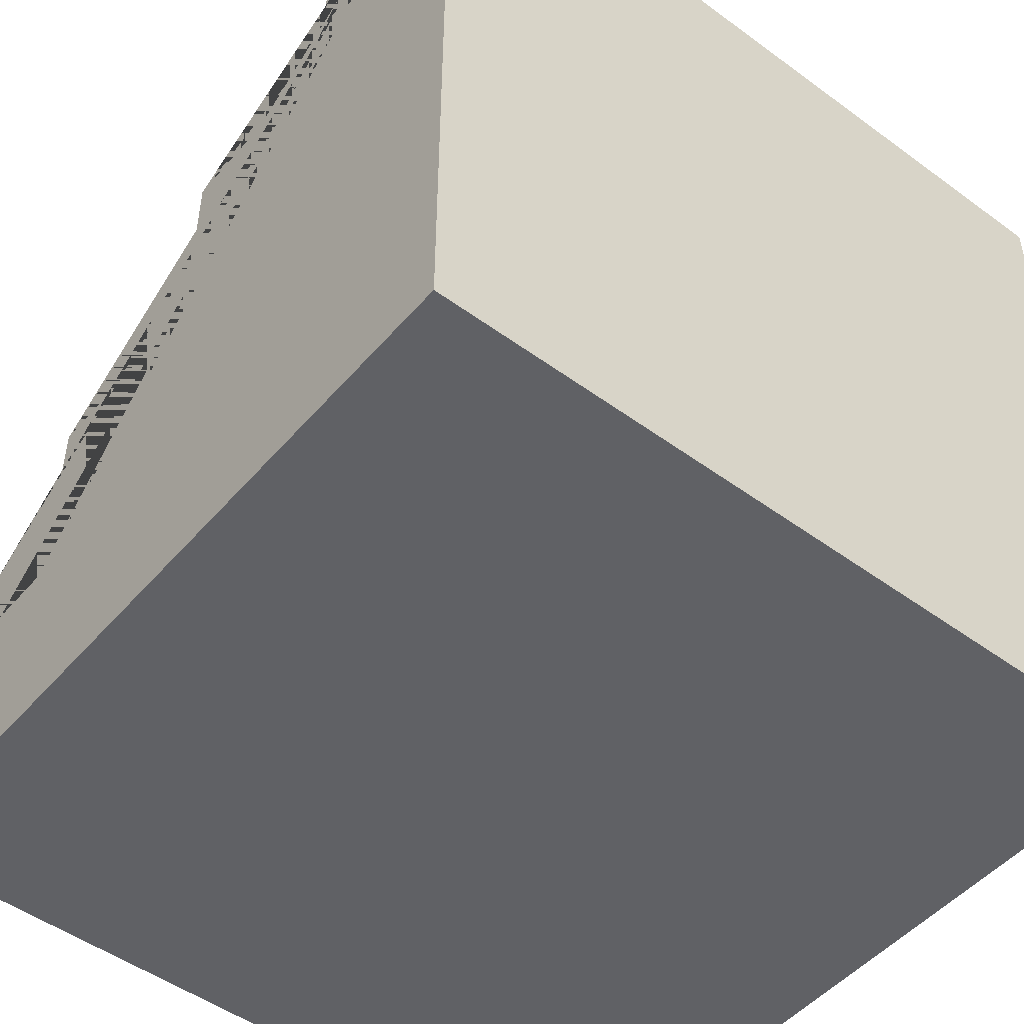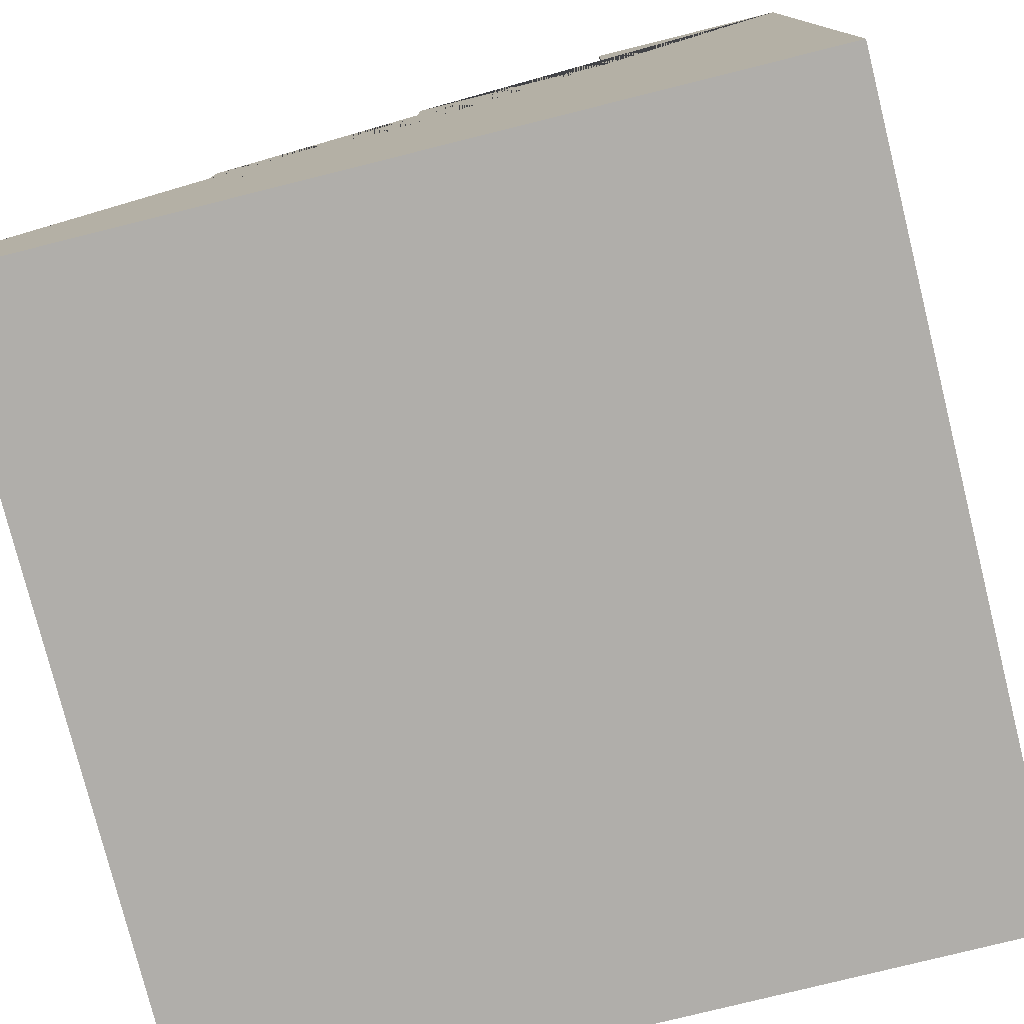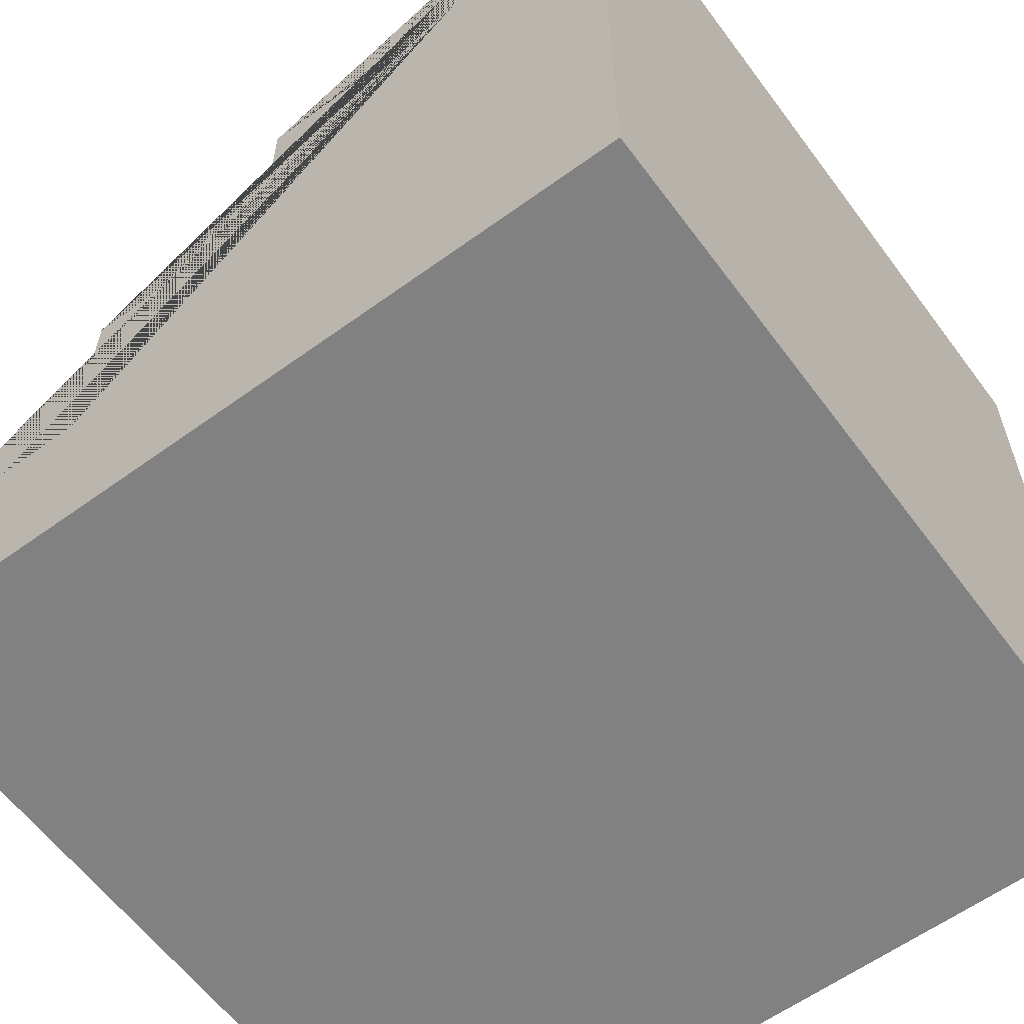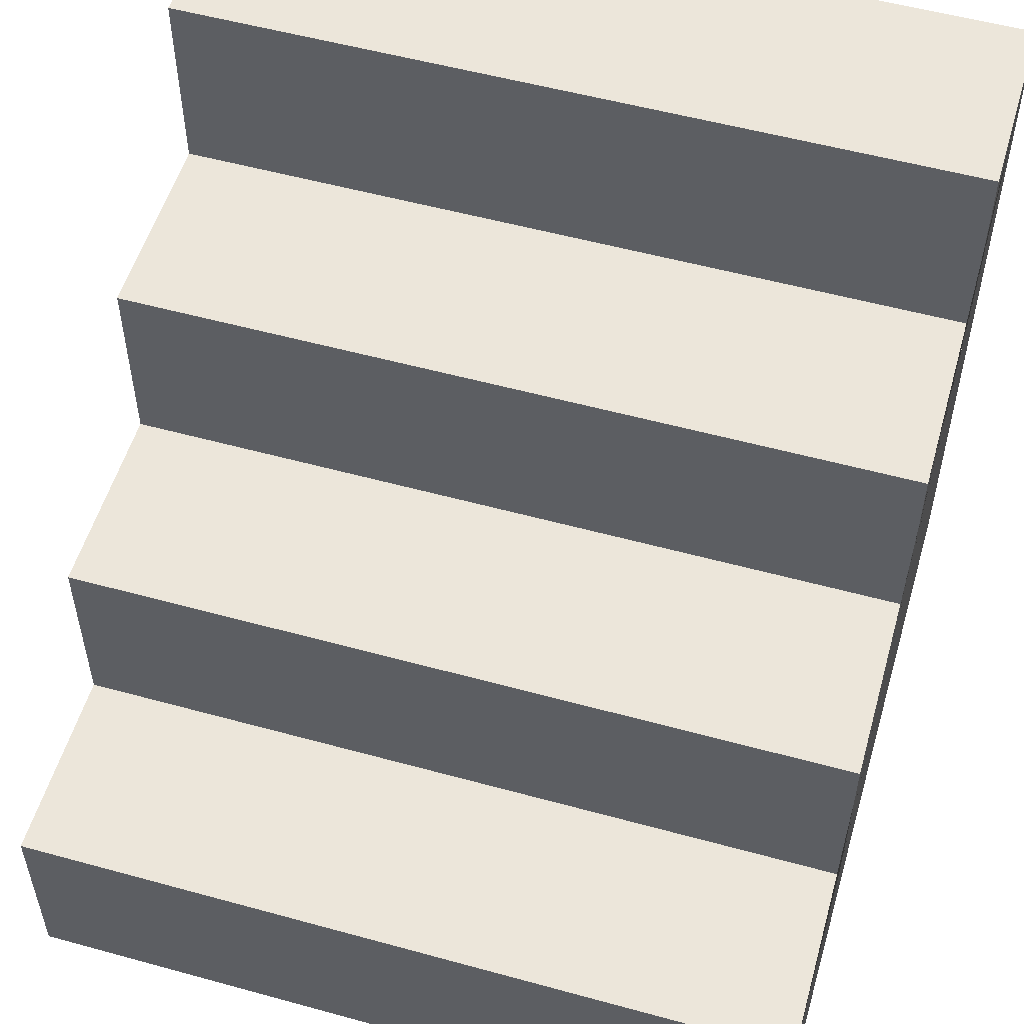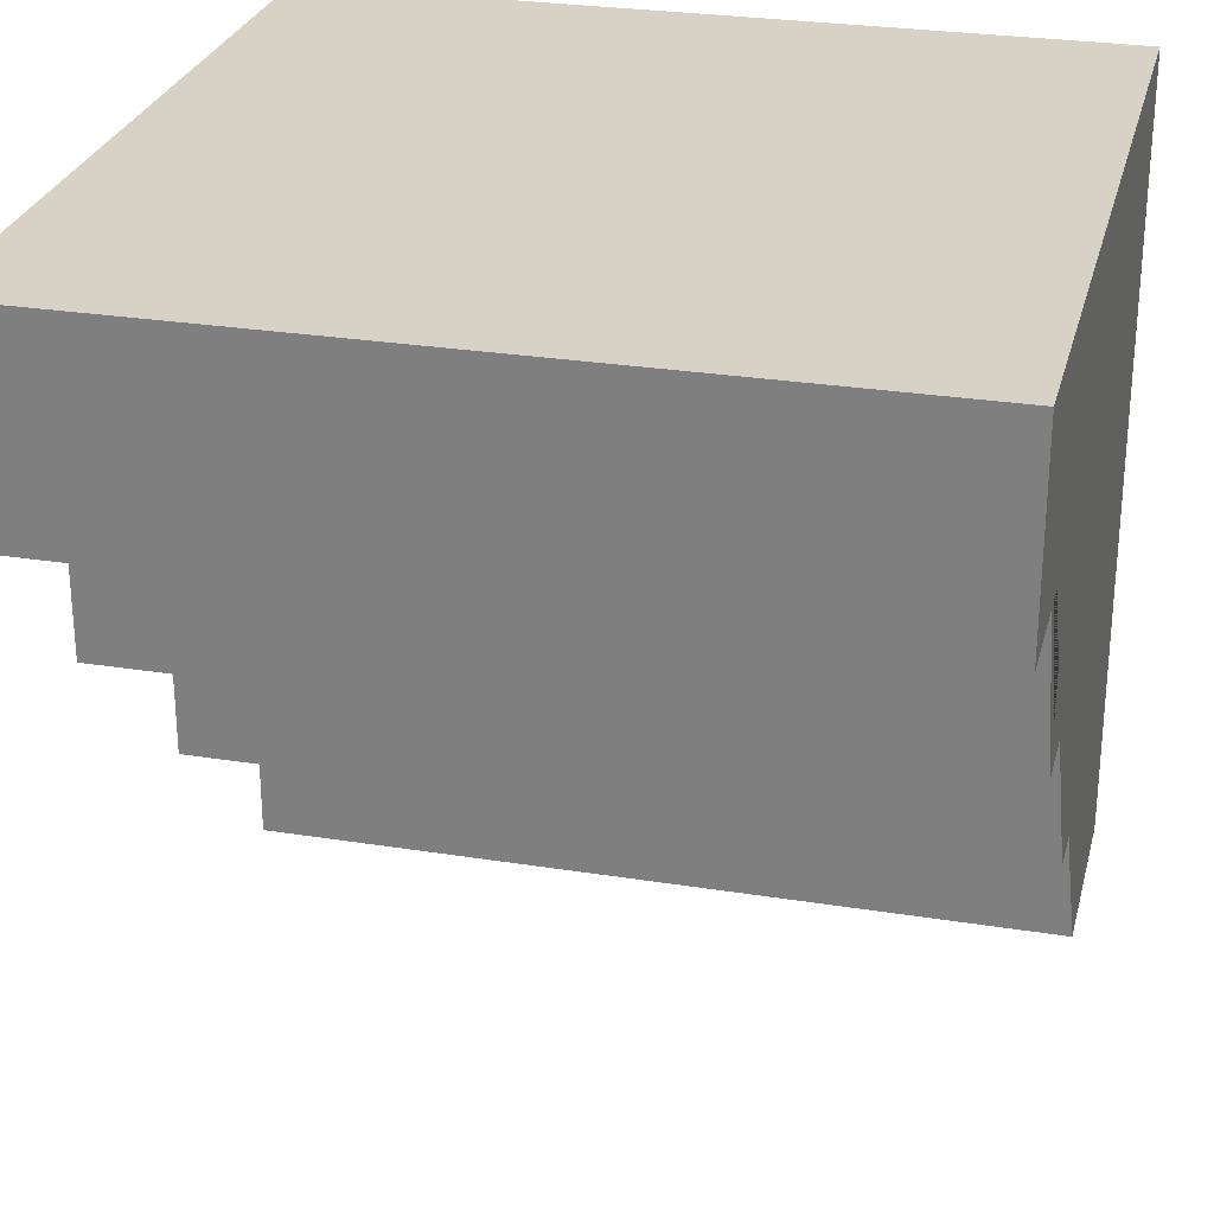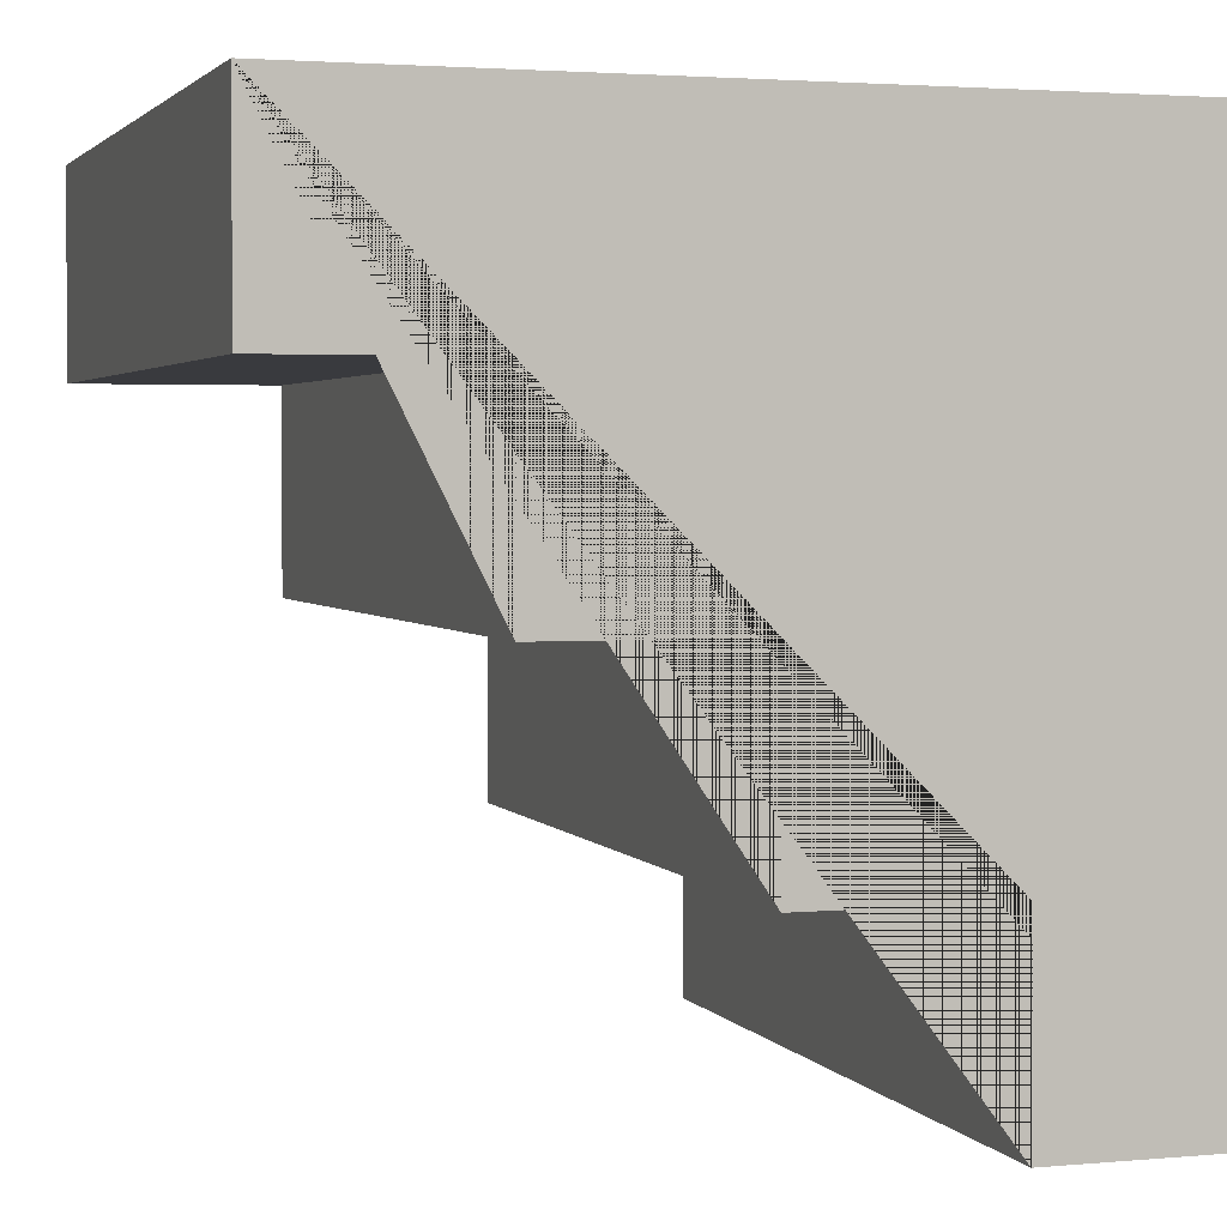
<metadata>
{"format":"obj","ext":"obj","renderer":"f3d","projection":"perspective","resolution":1024,"background":"white","views":[{"elev":-49.5,"azim":-39.0,"up":"+Y"},{"elev":-77.8,"azim":-76.0,"up":"+Y"},{"elev":-60.5,"azim":-53.5,"up":"+Y"},{"elev":54.2,"azim":-163.7,"up":"+Y"},{"elev":27.5,"azim":-166.2,"up":"+Z"},{"elev":2.6,"azim":-107.7,"up":"+Z"}]}
</metadata>
<code>
o Cube_Cube.001
v 0.5 -0.5 0.5
v 0.5 0.5 0.5
v -0.5 -0.5 0.5
v -0.5 0.5 0.5
v 0.5 -0.5 -0.5
v 0.5 0.5 0.25
v -0.5 -0.5 -0.5
v -0.5 0.5 0.25
v -0.5 -0.25 -0.5
v 0.5 0.25 0.25
v 0.5 -0.25 -0.5
v -0.5 0.25 0.25
v 0.5 0.25 0
v 0.5 0 0
v 0.5 -0.25 -0.25
v 0.5 0 -0.25
v -0.5 0 0
v -0.5 0.25 0
v -0.5 0 -0.25
v -0.5 -0.25 -0.25
f 1 2 4 3
f 3 7 5 1
f 8 4 2 6
f 7 9 11 5
f 8 6 10 12
f 18 12 10 13
f 13 14 17 18
f 14 16 19 17
f 16 15 20 19
f 15 11 9 20
f 1 5 11 15 16 14 13 10 6 2
f 4 8 12 18 17 19 20 9 7 3

</code>
